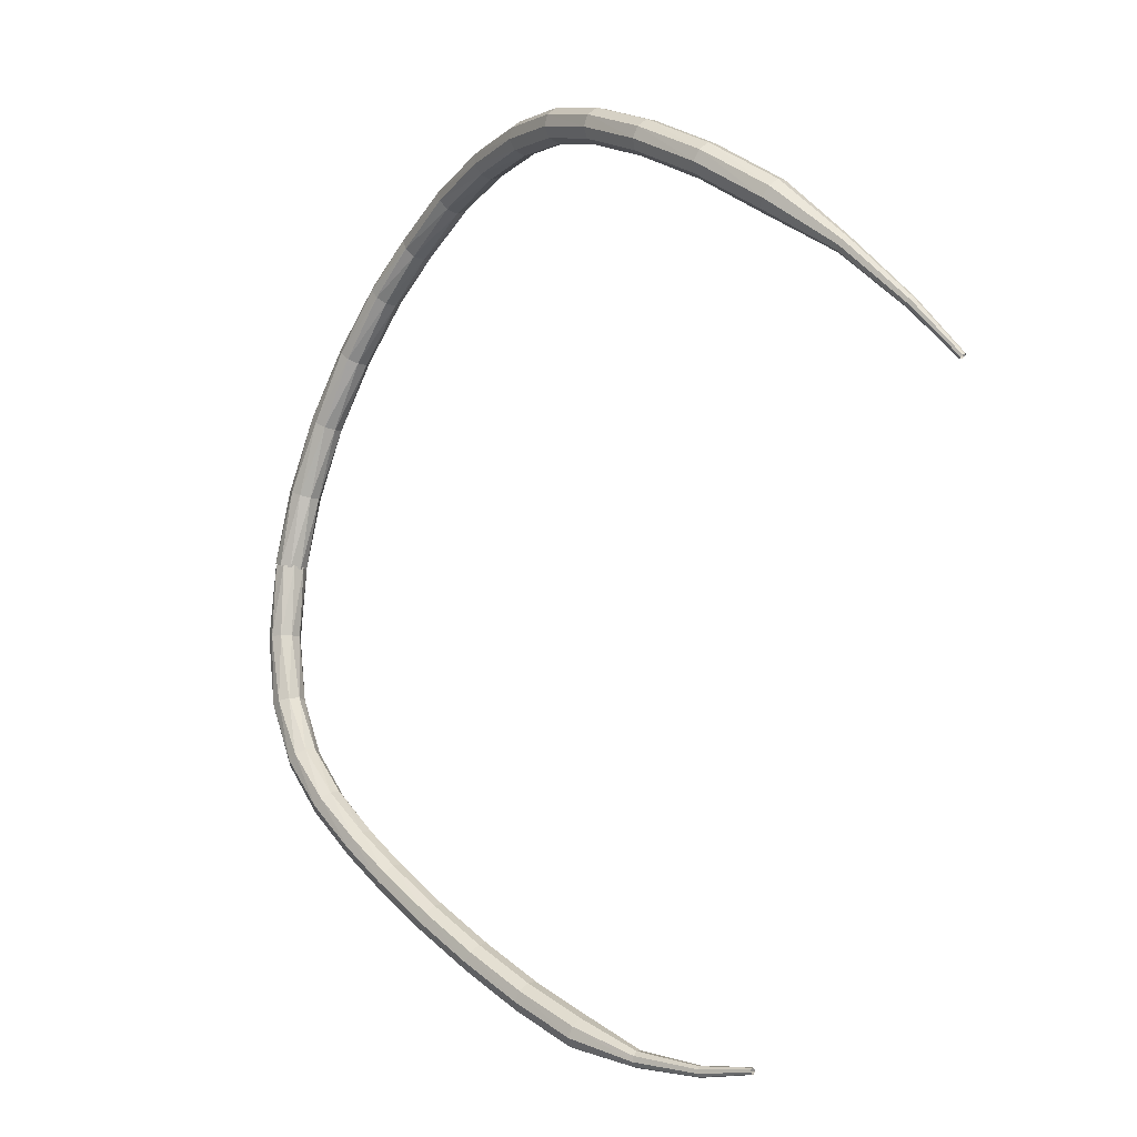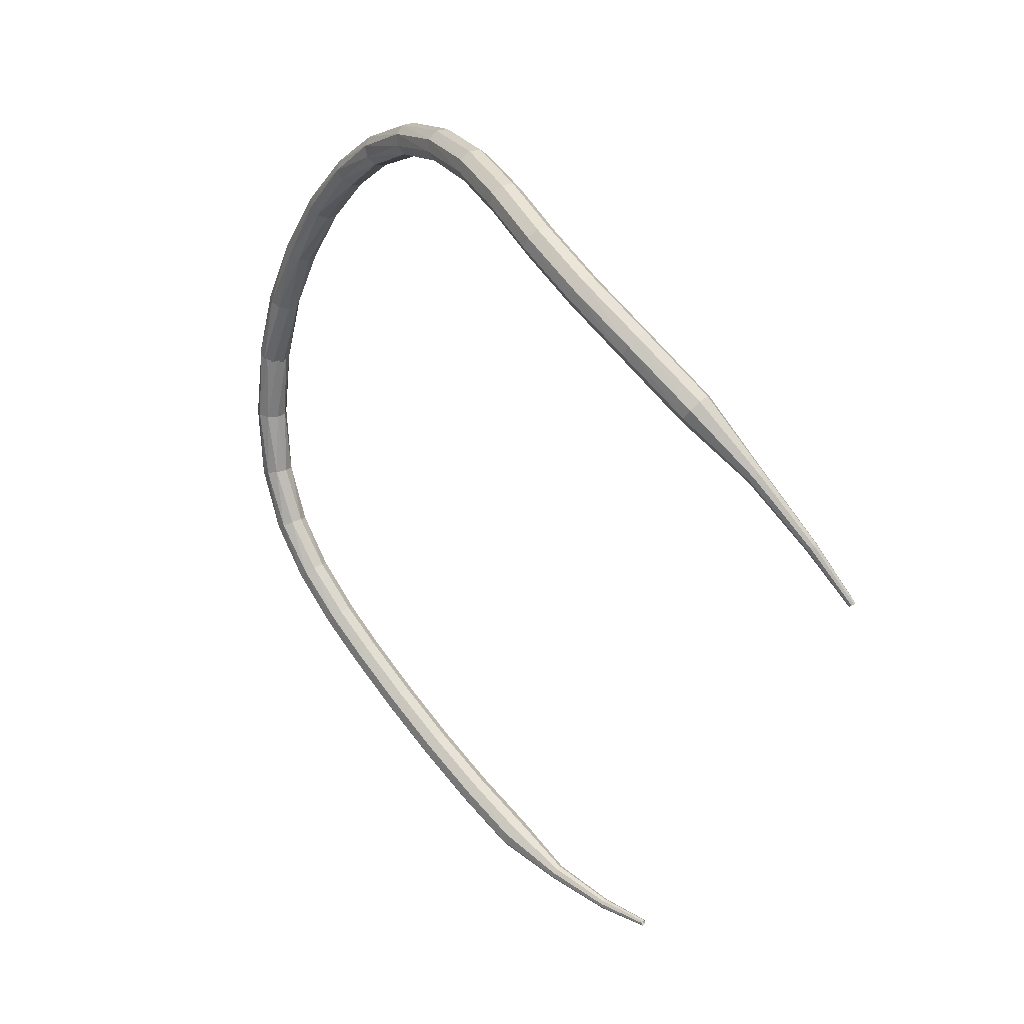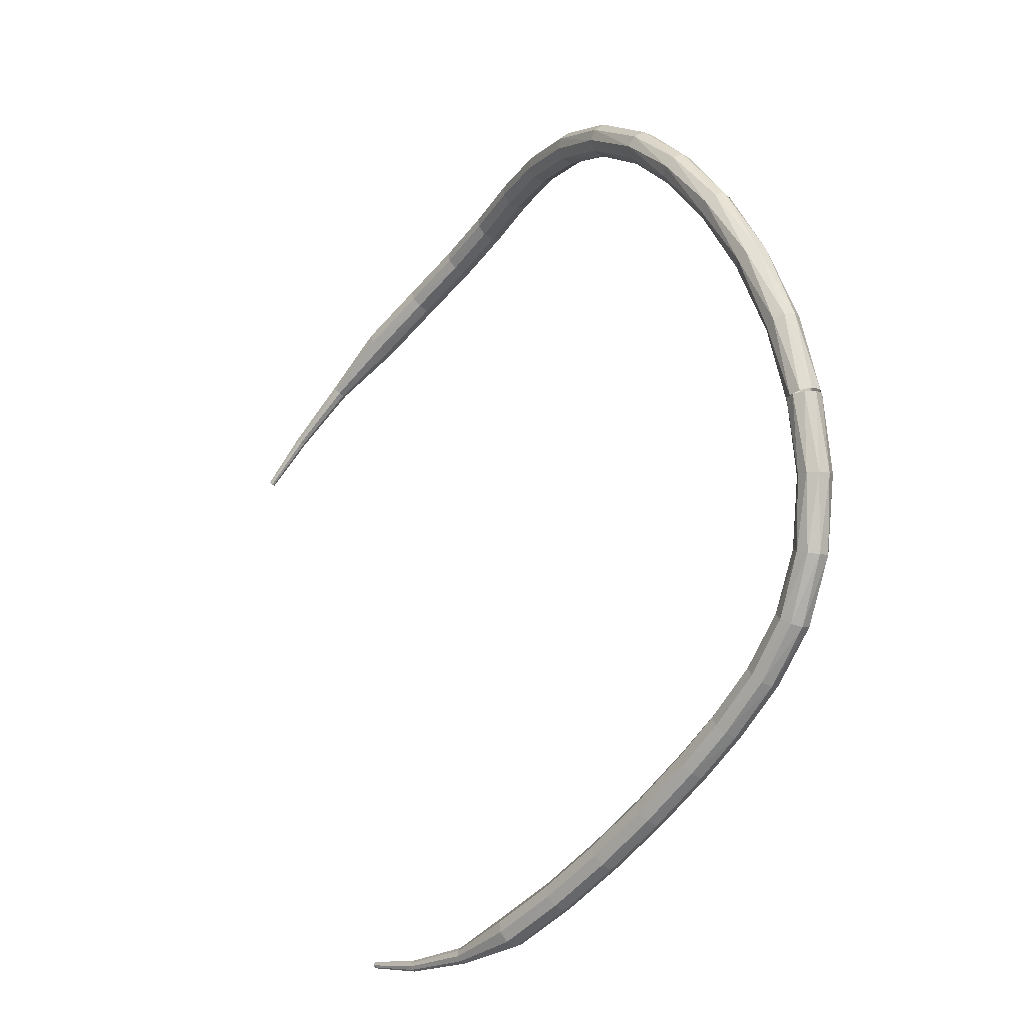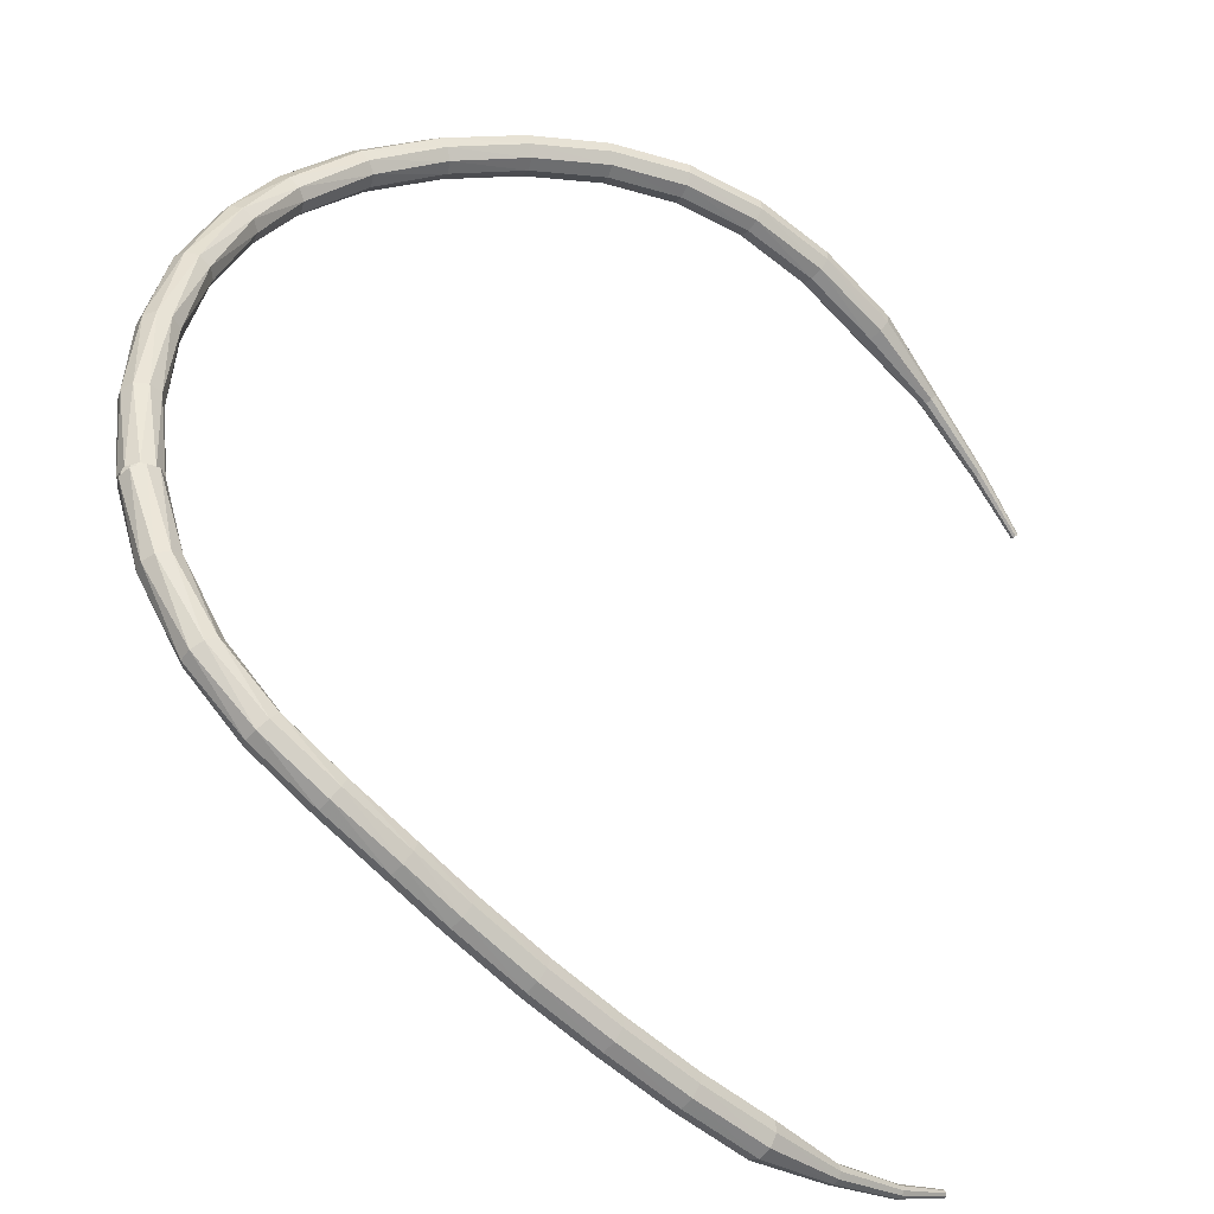
<metadata>
{"format":"obj","ext":"obj","renderer":"f3d","projection":"perspective","resolution":1024,"background":"white","views":[{"elev":12.8,"azim":-98.0,"up":"+Z"},{"elev":49.2,"azim":-94.1,"up":"+Z"},{"elev":-32.3,"azim":86.6,"up":"+Z"},{"elev":60.8,"azim":-176.7,"up":"+Y"}]}
</metadata>
<code>
g tube1
v 142.1 150.1 128.3
v 142.6 149.7 128.1
v 142.7 149 128
v 142.3 148.4 128.1
v 141.7 148.2 128.2
v 141.1 148.4 128.5
v 140.8 149 128.6
v 140.9 149.7 128.7
v 141.4 150.1 128.6
v 142.1 150.1 128.3
v 140.5 150.7 124.1
v 141 150.4 123.8
v 141.3 149.8 123.7
v 141.1 149.1 123.8
v 140.5 148.7 124
v 139.9 148.8 124.2
v 139.5 149.3 124.5
v 139.5 150 124.5
v 139.9 150.5 124.4
v 140.5 150.7 124.1
v 138.1 150.6 120.4
v 138.6 150.5 120
v 139 149.9 119.8
v 139 149.2 119.9
v 138.7 148.7 120.2
v 138.1 148.6 120.6
v 137.7 149 120.9
v 137.4 149.6 121
v 137.6 150.3 120.8
v 138.1 150.6 120.4
v 135.3 149.8 117.6
v 135.8 149.7 117.1
v 136.2 149.2 116.8
v 136.4 148.6 116.9
v 136.2 148 117.3
v 135.8 147.9 117.8
v 135.3 148.2 118.2
v 135 148.8 118.3
v 135 149.4 118.1
v 135.3 149.8 117.6
v 132.4 148.4 115.5
v 132.8 148.3 115
v 133.3 147.9 114.7
v 133.5 147.3 114.8
v 133.5 146.8 115.2
v 133.2 146.6 115.8
v 132.7 146.8 116.2
v 132.4 147.4 116.4
v 132.2 148 116.1
v 132.4 148.4 115.5
v 129.6 146.6 113.8
v 129.9 146.6 113.2
v 130.4 146.1 112.9
v 130.7 145.6 113
v 130.8 145.1 113.4
v 130.5 144.9 114.1
v 130.1 145.1 114.5
v 129.6 145.6 114.6
v 129.4 146.2 114.3
v 129.6 146.6 113.8
v 127.2 144.9 112.4
v 127.6 144.9 111.8
v 128 144.5 111.5
v 128.4 143.9 111.6
v 128.5 143.4 112.1
v 128.2 143.3 112.7
v 127.8 143.5 113.2
v 127.4 144 113.3
v 127.1 144.6 113
v 127.2 144.9 112.4
v 124.2 142.7 110.8
v 124.6 142.7 110.2
v 125 142.3 109.9
v 125.4 141.7 110
v 125.5 141.2 110.5
v 125.3 141.1 111.1
v 124.9 141.3 111.6
v 124.4 141.8 111.7
v 124.2 142.4 111.4
v 124.2 142.7 110.8
v 121.2 140.4 109.4
v 121.5 140.3 108.8
v 121.9 139.9 108.5
v 122.3 139.4 108.6
v 122.4 138.9 109.1
v 122.2 138.8 109.7
v 121.8 139 110.2
v 121.4 139.5 110.3
v 121.1 140.1 110
v 121.2 140.4 109.4
v 118 137.9 108.2
v 118.3 137.8 107.5
v 118.7 137.4 107.2
v 119.1 136.9 107.3
v 119.3 136.4 107.8
v 119.1 136.3 108.5
v 118.7 136.6 109
v 118.3 137.1 109.1
v 118 137.6 108.8
v 118 137.9 108.2
v 114.7 135.3 107.2
v 115 135.2 106.6
v 115.4 134.8 106.2
v 115.8 134.2 106.3
v 116 133.8 106.8
v 115.9 133.8 107.5
v 115.6 134.1 108
v 115.1 134.6 108.2
v 114.8 135 107.8
v 114.7 135.3 107.2
v 111.9 132.2 106.8
v 112 132.1 106.5
v 112.2 131.9 106.3
v 112.4 131.6 106.4
v 112.6 131.5 106.6
v 112.6 131.5 107
v 112.4 131.6 107.2
v 112.2 131.9 107.3
v 112 132.1 107.1
v 111.9 132.2 106.8
v 109.1 129.1 107.2
v 109.1 129 107
v 109.2 128.9 106.9
v 109.4 128.7 106.9
v 109.5 128.6 107.1
v 109.6 128.7 107.3
v 109.5 128.8 107.5
v 109.3 129 107.5
v 109.2 129.1 107.4
v 109.1 129.1 107.2
v 107 126.6 108
v 107 126.6 107.9
v 107.1 126.5 107.8
v 107.2 126.4 107.8
v 107.3 126.3 108
v 107.3 126.4 108.1
v 107.3 126.5 108.2
v 107.2 126.5 108.2
v 107.1 126.6 108.1
v 107 126.6 108
f 1 2 12
f 12 11 1
f 2 3 13
f 13 12 2
f 3 4 14
f 14 13 3
f 4 5 15
f 15 14 4
f 5 6 16
f 16 15 5
f 6 7 17
f 17 16 6
f 7 8 18
f 18 17 7
f 8 9 19
f 19 18 8
f 9 10 20
f 20 19 9
f 11 12 22
f 22 21 11
f 12 13 23
f 23 22 12
f 13 14 24
f 24 23 13
f 14 15 25
f 25 24 14
f 15 16 26
f 26 25 15
f 16 17 27
f 27 26 16
f 17 18 28
f 28 27 17
f 18 19 29
f 29 28 18
f 19 20 30
f 30 29 19
f 21 22 32
f 32 31 21
f 22 23 33
f 33 32 22
f 23 24 34
f 34 33 23
f 24 25 35
f 35 34 24
f 25 26 36
f 36 35 25
f 26 27 37
f 37 36 26
f 27 28 38
f 38 37 27
f 28 29 39
f 39 38 28
f 29 30 40
f 40 39 29
f 31 32 42
f 42 41 31
f 32 33 43
f 43 42 32
f 33 34 44
f 44 43 33
f 34 35 45
f 45 44 34
f 35 36 46
f 46 45 35
f 36 37 47
f 47 46 36
f 37 38 48
f 48 47 37
f 38 39 49
f 49 48 38
f 39 40 50
f 50 49 39
f 41 42 52
f 52 51 41
f 42 43 53
f 53 52 42
f 43 44 54
f 54 53 43
f 44 45 55
f 55 54 44
f 45 46 56
f 56 55 45
f 46 47 57
f 57 56 46
f 47 48 58
f 58 57 47
f 48 49 59
f 59 58 48
f 49 50 60
f 60 59 49
f 51 52 62
f 62 61 51
f 52 53 63
f 63 62 52
f 53 54 64
f 64 63 53
f 54 55 65
f 65 64 54
f 55 56 66
f 66 65 55
f 56 57 67
f 67 66 56
f 57 58 68
f 68 67 57
f 58 59 69
f 69 68 58
f 59 60 70
f 70 69 59
f 61 62 72
f 72 71 61
f 62 63 73
f 73 72 62
f 63 64 74
f 74 73 63
f 64 65 75
f 75 74 64
f 65 66 76
f 76 75 65
f 66 67 77
f 77 76 66
f 67 68 78
f 78 77 67
f 68 69 79
f 79 78 68
f 69 70 80
f 80 79 69
f 71 72 82
f 82 81 71
f 72 73 83
f 83 82 72
f 73 74 84
f 84 83 73
f 74 75 85
f 85 84 74
f 75 76 86
f 86 85 75
f 76 77 87
f 87 86 76
f 77 78 88
f 88 87 77
f 78 79 89
f 89 88 78
f 79 80 90
f 90 89 79
f 81 82 92
f 92 91 81
f 82 83 93
f 93 92 82
f 83 84 94
f 94 93 83
f 84 85 95
f 95 94 84
f 85 86 96
f 96 95 85
f 86 87 97
f 97 96 86
f 87 88 98
f 98 97 87
f 88 89 99
f 99 98 88
f 89 90 100
f 100 99 89
f 91 92 102
f 102 101 91
f 92 93 103
f 103 102 92
f 93 94 104
f 104 103 93
f 94 95 105
f 105 104 94
f 95 96 106
f 106 105 95
f 96 97 107
f 107 106 96
f 97 98 108
f 108 107 97
f 98 99 109
f 109 108 98
f 99 100 110
f 110 109 99
f 101 102 112
f 112 111 101
f 102 103 113
f 113 112 102
f 103 104 114
f 114 113 103
f 104 105 115
f 115 114 104
f 105 106 116
f 116 115 105
f 106 107 117
f 117 116 106
f 107 108 118
f 118 117 107
f 108 109 119
f 119 118 108
f 109 110 120
f 120 119 109
f 111 112 122
f 122 121 111
f 112 113 123
f 123 122 112
f 113 114 124
f 124 123 113
f 114 115 125
f 125 124 114
f 115 116 126
f 126 125 115
f 116 117 127
f 127 126 116
f 117 118 128
f 128 127 117
f 118 119 129
f 129 128 118
f 119 120 130
f 130 129 119
f 121 122 132
f 132 131 121
f 122 123 133
f 133 132 122
f 123 124 134
f 134 133 123
f 124 125 135
f 135 134 124
f 125 126 136
f 136 135 125
f 126 127 137
f 137 136 126
f 127 128 138
f 138 137 127
f 128 129 139
f 139 138 128
f 129 130 140
f 140 139 129
v 140.9 148.6 128.3
v 141.5 148.2 128.2
v 142.1 148.3 128.1
v 142.6 148.8 128.1
v 142.7 149.4 128.3
v 142.3 150 128.4
v 141.7 150.2 128.6
v 141.1 149.9 128.6
v 140.8 149.3 128.5
v 140.9 148.6 128.3
v 141.5 147.9 132.8
v 141.9 147.3 132.6
v 142.6 147.2 132.5
v 143.2 147.5 132.6
v 143.5 148.1 132.7
v 143.3 148.7 132.9
v 142.7 149.1 133.1
v 142 149 133.1
v 141.5 148.5 133
v 141.5 147.9 132.8
v 141.5 146.9 137.3
v 141.6 146.2 137.1
v 142.1 145.8 136.9
v 142.8 145.8 137
v 143.3 146.2 137.2
v 143.5 146.8 137.4
v 143.1 147.4 137.6
v 142.5 147.6 137.6
v 141.8 147.4 137.5
v 141.5 146.9 137.3
v 140.9 145.4 141.6
v 140.8 144.8 141.3
v 141.2 144.2 141.2
v 141.9 144 141.2
v 142.5 144.2 141.5
v 142.8 144.7 141.8
v 142.6 145.3 142
v 142.1 145.8 142.1
v 141.4 145.8 141.9
v 140.9 145.4 141.6
v 139.7 143.6 145.5
v 139.5 143.1 145.2
v 139.8 142.5 145
v 140.4 142.1 145.1
v 141 142.2 145.4
v 141.3 142.6 145.7
v 141.3 143.2 146
v 140.8 143.7 146.1
v 140.2 143.9 145.9
v 139.7 143.6 145.5
v 138.1 141.9 148.6
v 137.9 141.4 148.2
v 138.1 140.8 148
v 138.5 140.4 148
v 139.1 140.3 148.4
v 139.5 140.6 148.9
v 139.5 141.2 149.2
v 139.1 141.7 149.3
v 138.6 142 149.1
v 138.1 141.9 148.6
v 135.3 140.1 151.7
v 135.1 139.7 151.2
v 135.2 139.1 151
v 135.6 138.5 151
v 136.1 138.3 151.5
v 136.5 138.5 152
v 136.5 139 152.4
v 136.2 139.7 152.5
v 135.8 140.1 152.3
v 135.3 140.1 151.7
v 131.9 138.3 154
v 131.8 138 153.5
v 131.9 137.4 153.2
v 132.2 136.8 153.3
v 132.6 136.5 153.7
v 132.9 136.6 154.4
v 132.9 137.1 154.8
v 132.7 137.8 154.9
v 132.3 138.3 154.6
v 131.9 138.3 154
v 128.1 136.8 155.7
v 128.1 136.5 155.1
v 128.2 135.9 154.7
v 128.5 135.3 154.8
v 128.8 134.9 155.3
v 129 135 156
v 128.9 135.5 156.5
v 128.7 136.1 156.6
v 128.4 136.6 156.3
v 128.1 136.8 155.7
v 124.2 135.3 156.6
v 124.2 135 155.9
v 124.4 134.5 155.6
v 124.7 133.8 155.7
v 124.9 133.5 156.2
v 125 133.5 156.9
v 124.9 133.9 157.4
v 124.6 134.5 157.6
v 124.4 135.1 157.2
v 124.2 135.3 156.6
v 120.4 133.7 156.7
v 120.6 133.5 156.1
v 120.8 132.9 155.7
v 121.1 132.3 155.9
v 121.3 131.9 156.4
v 121.3 131.9 157.1
v 121.1 132.3 157.6
v 120.8 132.9 157.7
v 120.5 133.4 157.4
v 120.4 133.7 156.7
v 116.8 131.6 156.3
v 117.1 131.5 155.7
v 117.4 131 155.3
v 117.8 130.4 155.4
v 118 130 156
v 117.9 129.9 156.6
v 117.6 130.3 157.1
v 117.2 130.8 157.3
v 116.9 131.3 156.9
v 116.8 131.6 156.3
v 113.4 129 155.3
v 113.7 129 154.7
v 114.2 128.6 154.4
v 114.6 128 154.5
v 114.7 127.6 155
v 114.6 127.5 155.6
v 114.2 127.7 156.1
v 113.7 128.2 156.2
v 113.4 128.7 155.9
v 113.4 129 155.3
v 110.2 126.1 153.7
v 110.5 126.1 153.1
v 111 125.8 152.8
v 111.4 125.3 152.9
v 111.6 124.8 153.4
v 111.4 124.6 154
v 110.9 124.8 154.5
v 110.4 125.3 154.6
v 110.1 125.8 154.3
v 110.2 126.1 153.7
v 107.5 122.8 151.5
v 107.7 122.9 151.2
v 107.9 122.7 151.1
v 108.1 122.5 151.2
v 108.2 122.2 151.4
v 108.1 122.1 151.7
v 107.8 122.1 151.9
v 107.6 122.4 151.9
v 107.4 122.6 151.8
v 107.5 122.8 151.5
v 104.8 120 148.9
v 104.9 120 148.7
v 105.1 119.9 148.6
v 105.2 119.7 148.7
v 105.3 119.6 148.8
v 105.2 119.5 149
v 105 119.5 149.1
v 104.8 119.6 149.2
v 104.7 119.8 149.1
v 104.8 120 148.9
v 102.8 117.8 146.5
v 102.9 117.8 146.4
v 103 117.8 146.4
v 103.1 117.7 146.4
v 103.1 117.6 146.5
v 103 117.5 146.6
v 102.9 117.5 146.6
v 102.8 117.6 146.7
v 102.7 117.7 146.6
v 102.8 117.8 146.5
f 141 142 152
f 152 151 141
f 142 143 153
f 153 152 142
f 143 144 154
f 154 153 143
f 144 145 155
f 155 154 144
f 145 146 156
f 156 155 145
f 146 147 157
f 157 156 146
f 147 148 158
f 158 157 147
f 148 149 159
f 159 158 148
f 149 150 160
f 160 159 149
f 151 152 162
f 162 161 151
f 152 153 163
f 163 162 152
f 153 154 164
f 164 163 153
f 154 155 165
f 165 164 154
f 155 156 166
f 166 165 155
f 156 157 167
f 167 166 156
f 157 158 168
f 168 167 157
f 158 159 169
f 169 168 158
f 159 160 170
f 170 169 159
f 161 162 172
f 172 171 161
f 162 163 173
f 173 172 162
f 163 164 174
f 174 173 163
f 164 165 175
f 175 174 164
f 165 166 176
f 176 175 165
f 166 167 177
f 177 176 166
f 167 168 178
f 178 177 167
f 168 169 179
f 179 178 168
f 169 170 180
f 180 179 169
f 171 172 182
f 182 181 171
f 172 173 183
f 183 182 172
f 173 174 184
f 184 183 173
f 174 175 185
f 185 184 174
f 175 176 186
f 186 185 175
f 176 177 187
f 187 186 176
f 177 178 188
f 188 187 177
f 178 179 189
f 189 188 178
f 179 180 190
f 190 189 179
f 181 182 192
f 192 191 181
f 182 183 193
f 193 192 182
f 183 184 194
f 194 193 183
f 184 185 195
f 195 194 184
f 185 186 196
f 196 195 185
f 186 187 197
f 197 196 186
f 187 188 198
f 198 197 187
f 188 189 199
f 199 198 188
f 189 190 200
f 200 199 189
f 191 192 202
f 202 201 191
f 192 193 203
f 203 202 192
f 193 194 204
f 204 203 193
f 194 195 205
f 205 204 194
f 195 196 206
f 206 205 195
f 196 197 207
f 207 206 196
f 197 198 208
f 208 207 197
f 198 199 209
f 209 208 198
f 199 200 210
f 210 209 199
f 201 202 212
f 212 211 201
f 202 203 213
f 213 212 202
f 203 204 214
f 214 213 203
f 204 205 215
f 215 214 204
f 205 206 216
f 216 215 205
f 206 207 217
f 217 216 206
f 207 208 218
f 218 217 207
f 208 209 219
f 219 218 208
f 209 210 220
f 220 219 209
f 211 212 222
f 222 221 211
f 212 213 223
f 223 222 212
f 213 214 224
f 224 223 213
f 214 215 225
f 225 224 214
f 215 216 226
f 226 225 215
f 216 217 227
f 227 226 216
f 217 218 228
f 228 227 217
f 218 219 229
f 229 228 218
f 219 220 230
f 230 229 219
f 221 222 232
f 232 231 221
f 222 223 233
f 233 232 222
f 223 224 234
f 234 233 223
f 224 225 235
f 235 234 224
f 225 226 236
f 236 235 225
f 226 227 237
f 237 236 226
f 227 228 238
f 238 237 227
f 228 229 239
f 239 238 228
f 229 230 240
f 240 239 229
f 231 232 242
f 242 241 231
f 232 233 243
f 243 242 232
f 233 234 244
f 244 243 233
f 234 235 245
f 245 244 234
f 235 236 246
f 246 245 235
f 236 237 247
f 247 246 236
f 237 238 248
f 248 247 237
f 238 239 249
f 249 248 238
f 239 240 250
f 250 249 239
f 241 242 252
f 252 251 241
f 242 243 253
f 253 252 242
f 243 244 254
f 254 253 243
f 244 245 255
f 255 254 244
f 245 246 256
f 256 255 245
f 246 247 257
f 257 256 246
f 247 248 258
f 258 257 247
f 248 249 259
f 259 258 248
f 249 250 260
f 260 259 249
f 251 252 262
f 262 261 251
f 252 253 263
f 263 262 252
f 253 254 264
f 264 263 253
f 254 255 265
f 265 264 254
f 255 256 266
f 266 265 255
f 256 257 267
f 267 266 256
f 257 258 268
f 268 267 257
f 258 259 269
f 269 268 258
f 259 260 270
f 270 269 259
f 261 262 272
f 272 271 261
f 262 263 273
f 273 272 262
f 263 264 274
f 274 273 263
f 264 265 275
f 275 274 264
f 265 266 276
f 276 275 265
f 266 267 277
f 277 276 266
f 267 268 278
f 278 277 267
f 268 269 279
f 279 278 268
f 269 270 280
f 280 279 269
f 271 272 282
f 282 281 271
f 272 273 283
f 283 282 272
f 273 274 284
f 284 283 273
f 274 275 285
f 285 284 274
f 275 276 286
f 286 285 275
f 276 277 287
f 287 286 276
f 277 278 288
f 288 287 277
f 278 279 289
f 289 288 278
f 279 280 290
f 290 289 279
f 281 282 292
f 292 291 281
f 282 283 293
f 293 292 282
f 283 284 294
f 294 293 283
f 284 285 295
f 295 294 284
f 285 286 296
f 296 295 285
f 286 287 297
f 297 296 286
f 287 288 298
f 298 297 287
f 288 289 299
f 299 298 288
f 289 290 300
f 300 299 289
f 291 292 302
f 302 301 291
f 292 293 303
f 303 302 292
f 293 294 304
f 304 303 293
f 294 295 305
f 305 304 294
f 295 296 306
f 306 305 295
f 296 297 307
f 307 306 296
f 297 298 308
f 308 307 297
f 298 299 309
f 309 308 298
f 299 300 310
f 310 309 299
g

</code>
